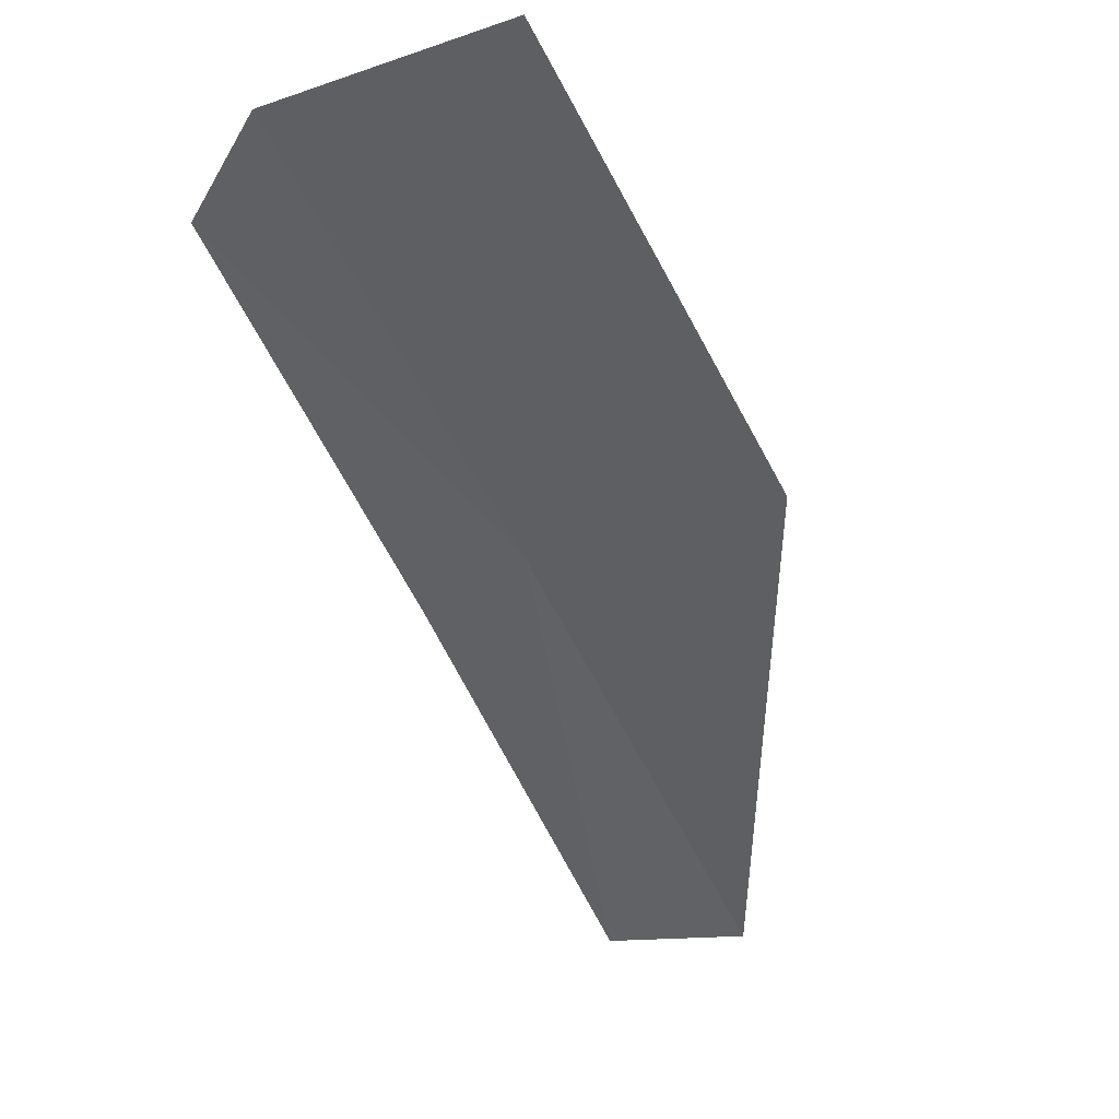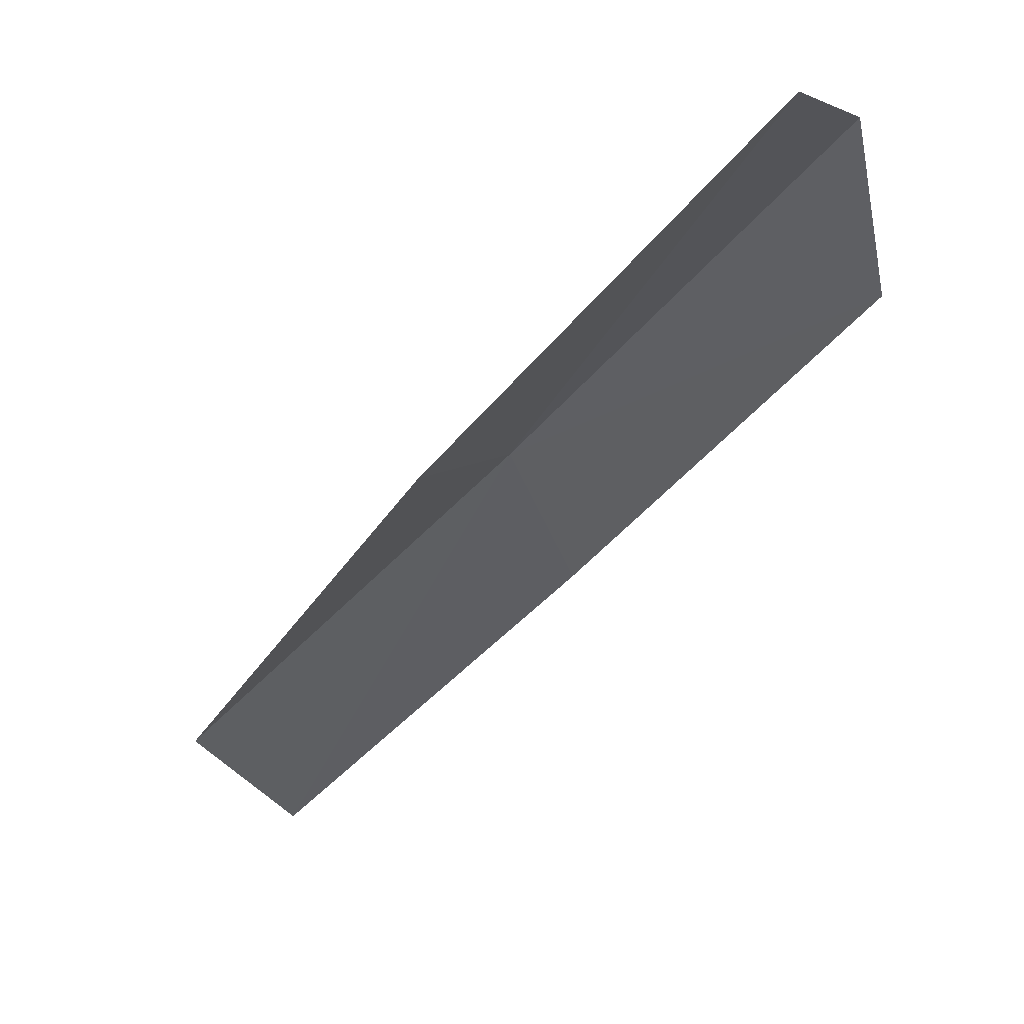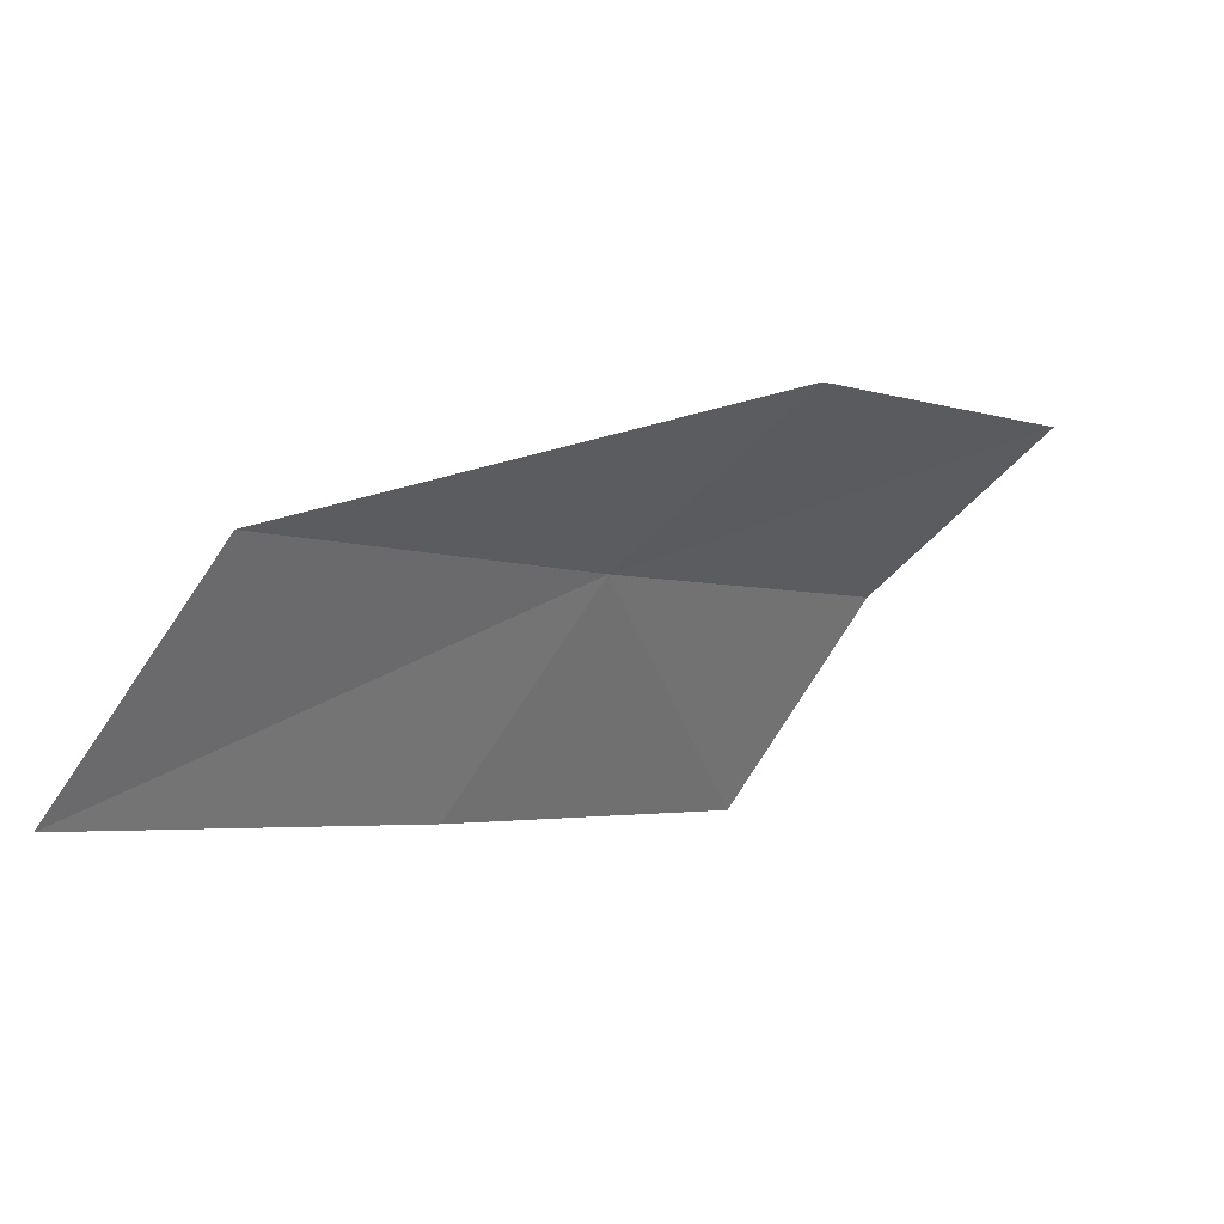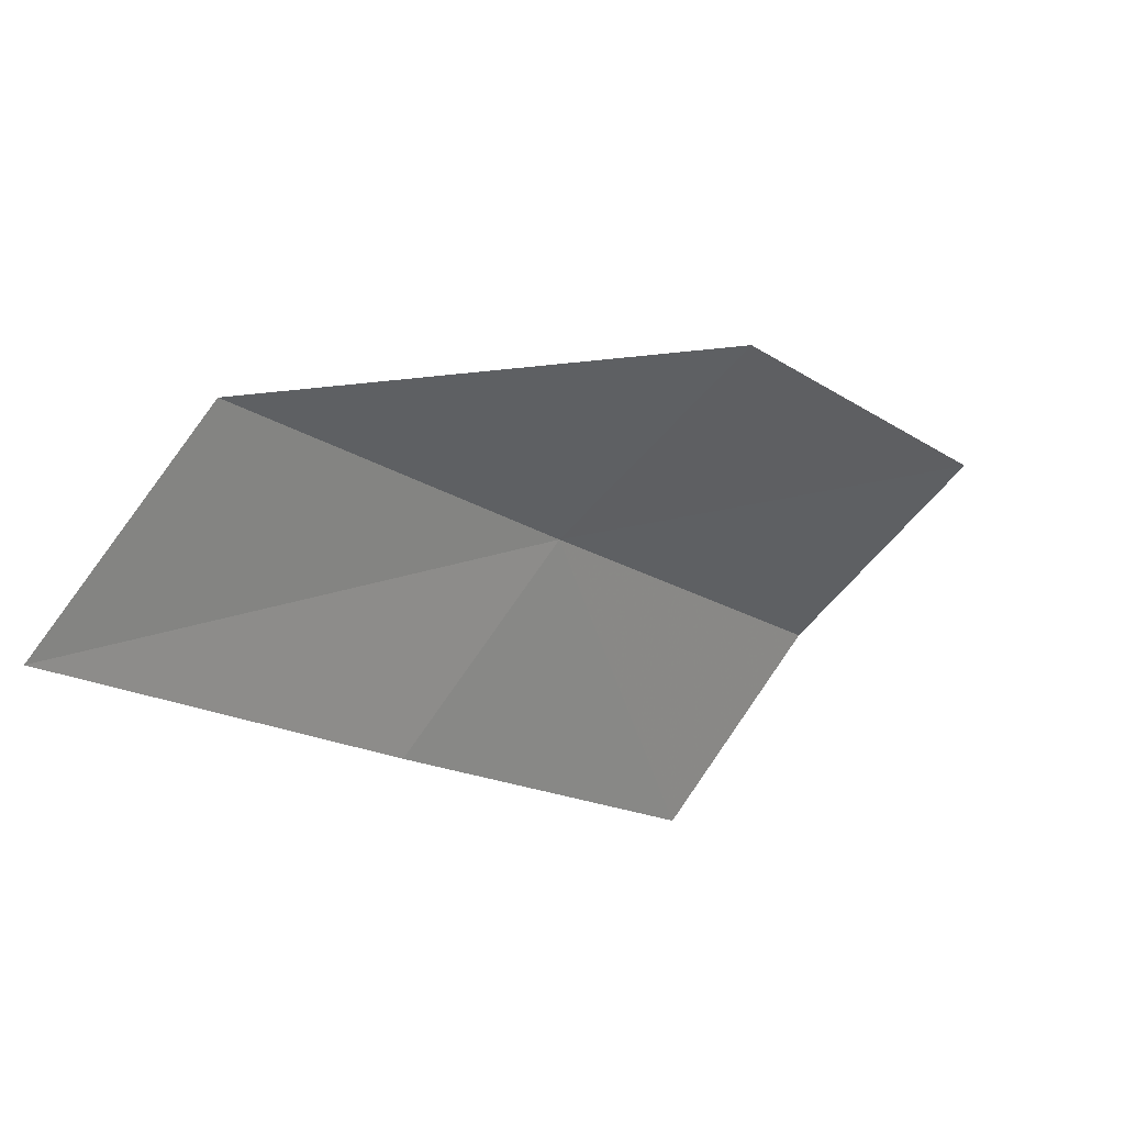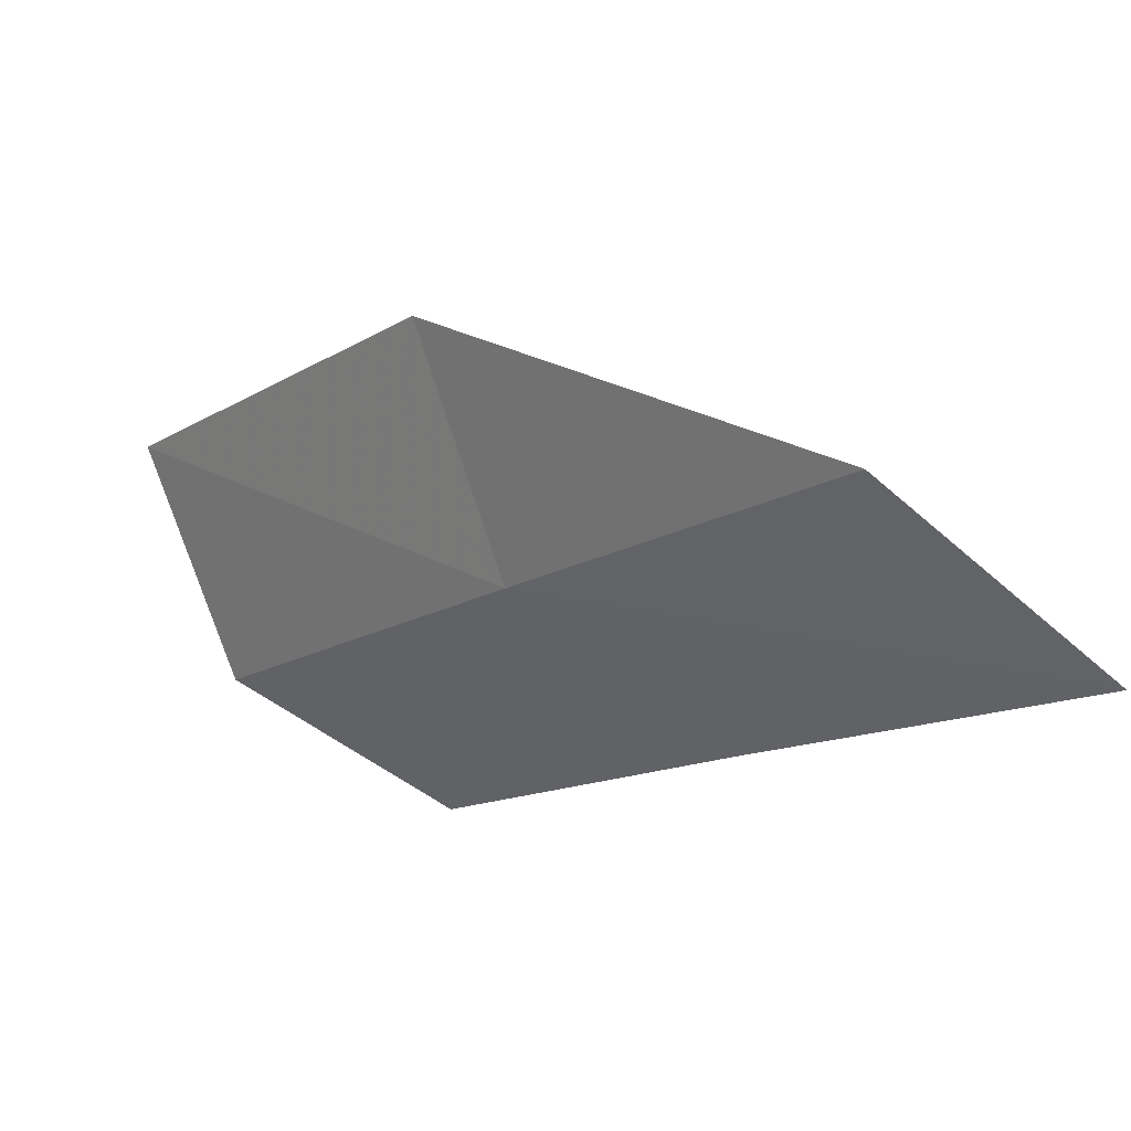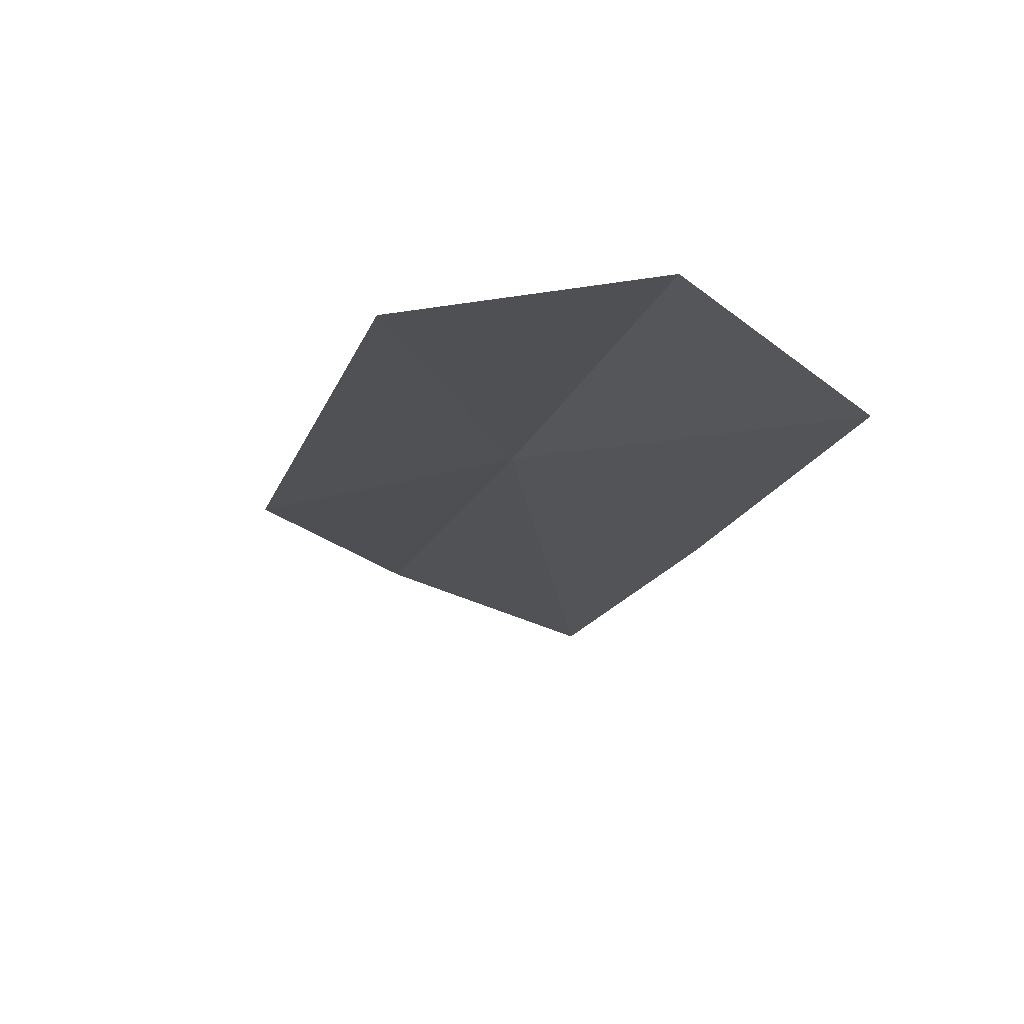
<metadata>
{"format":"obj","ext":"obj","renderer":"f3d","projection":"perspective","resolution":1024,"background":"white","views":[{"elev":-3.1,"azim":30.2,"up":"+Y"},{"elev":5.8,"azim":118.9,"up":"+Z"},{"elev":-56.9,"azim":57.4,"up":"+Z"},{"elev":-69.1,"azim":57.7,"up":"+Z"},{"elev":-79.4,"azim":109.7,"up":"+Y"},{"elev":27.7,"azim":166.8,"up":"+Z"}]}
</metadata>
<code>
v 34.34 9.659 11.33
v 34.63 7.838 9.693
v 33.49 7.706 9.02
v 33.27 9.474 10.56
v 33.04 11.2 12.14
v 34.04 11.43 13.01
v 35.64 9.898 11.31
v 35.35 11.64 13.03
f 1 2 3
f 1 3 4
f 1 4 5
f 1 7 2
f 1 8 7
f 1 6 8
f 1 5 6

</code>
